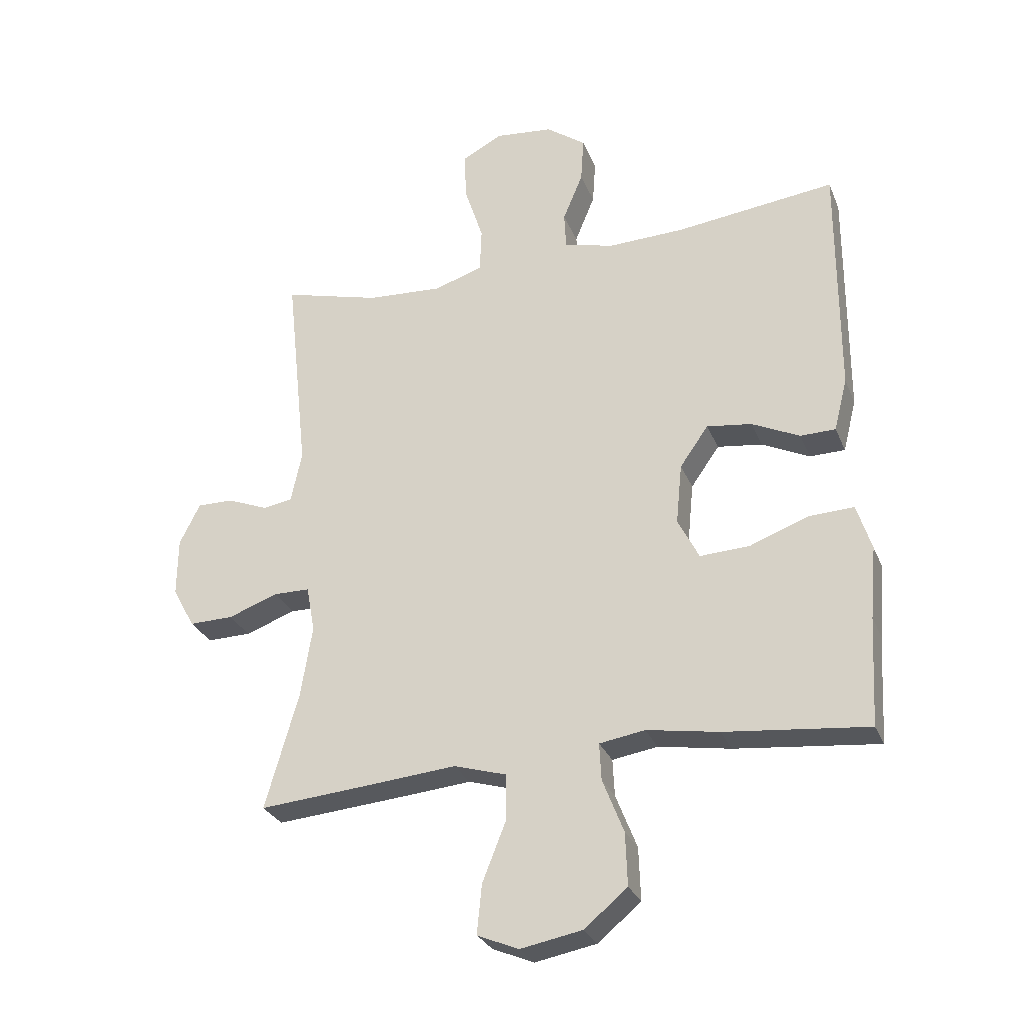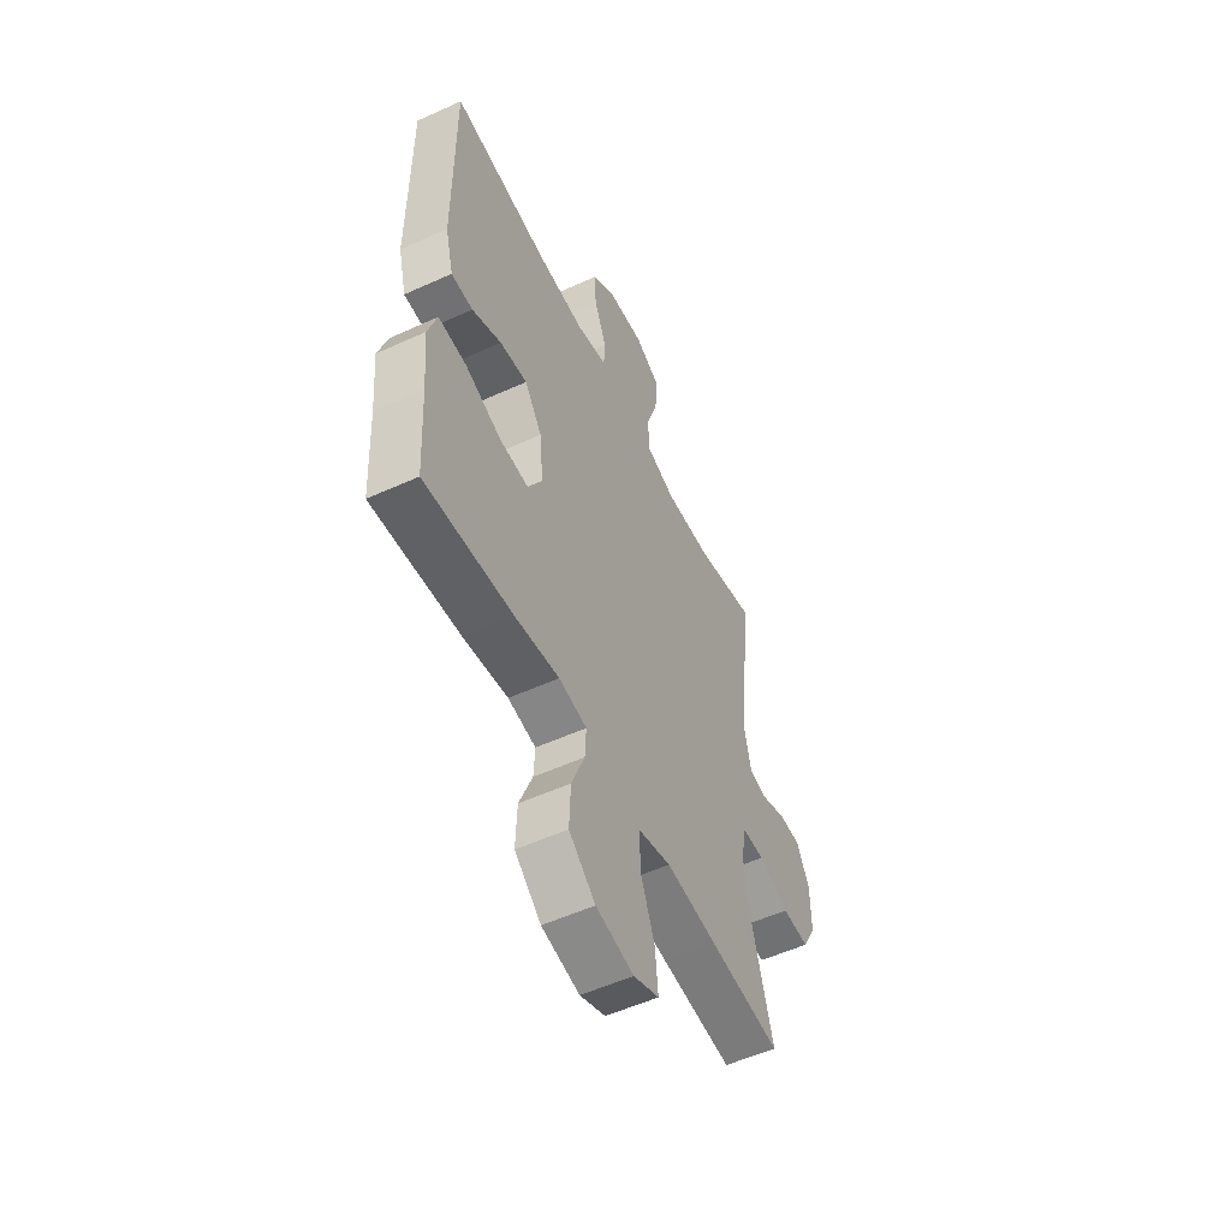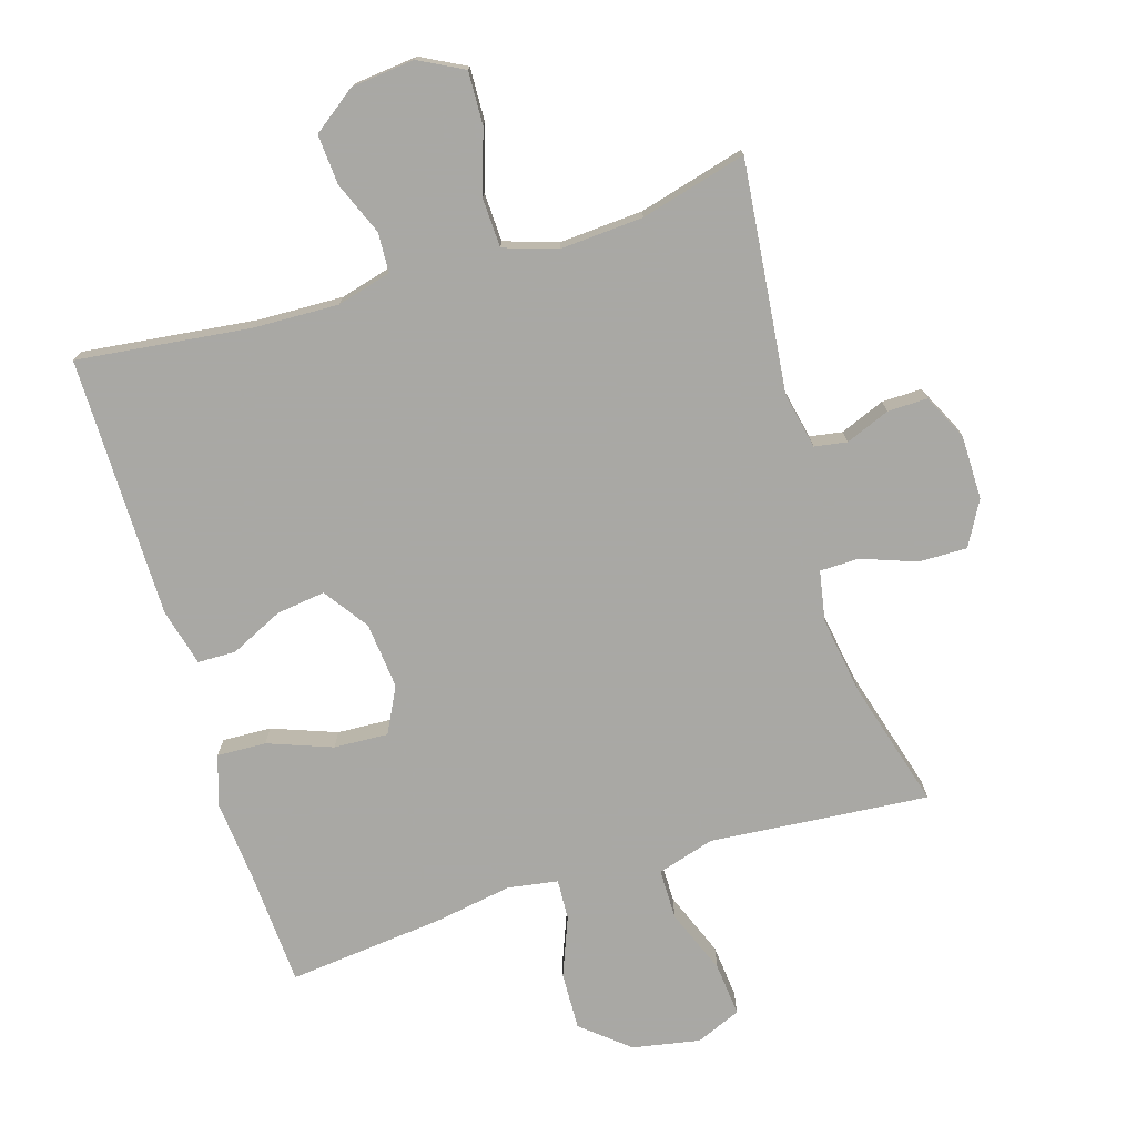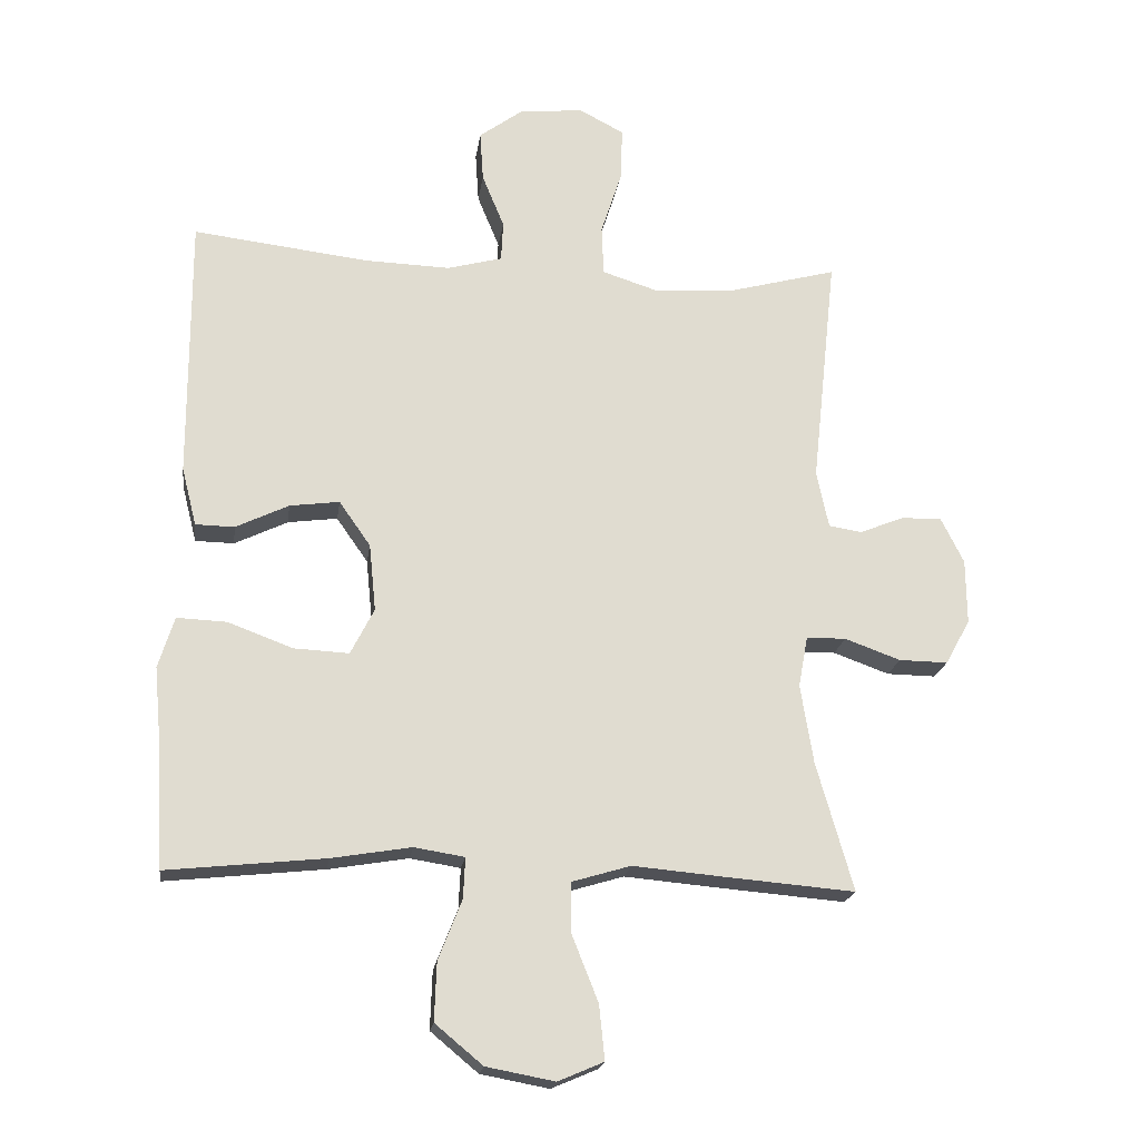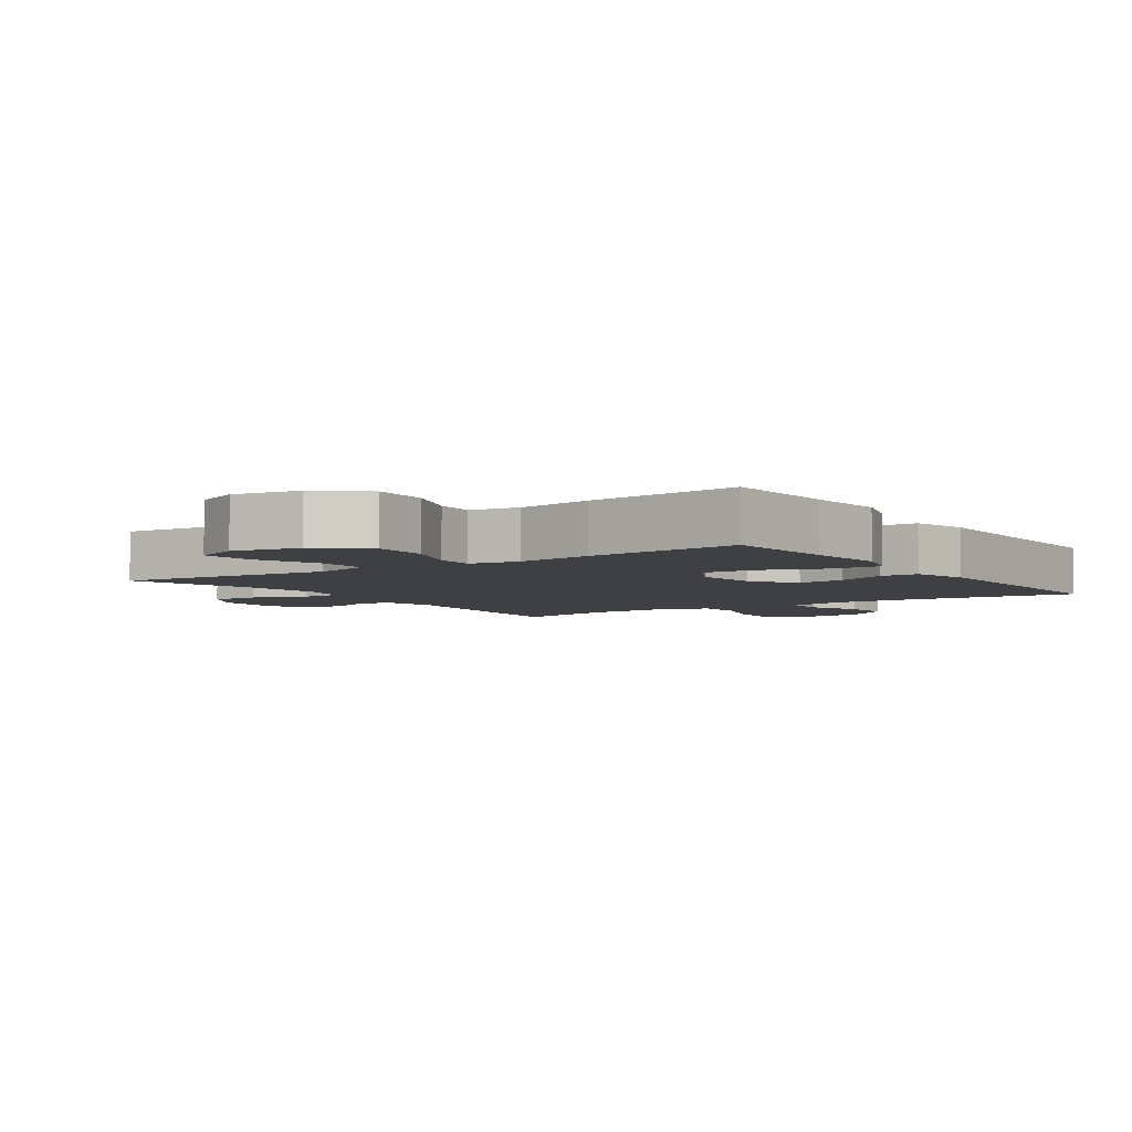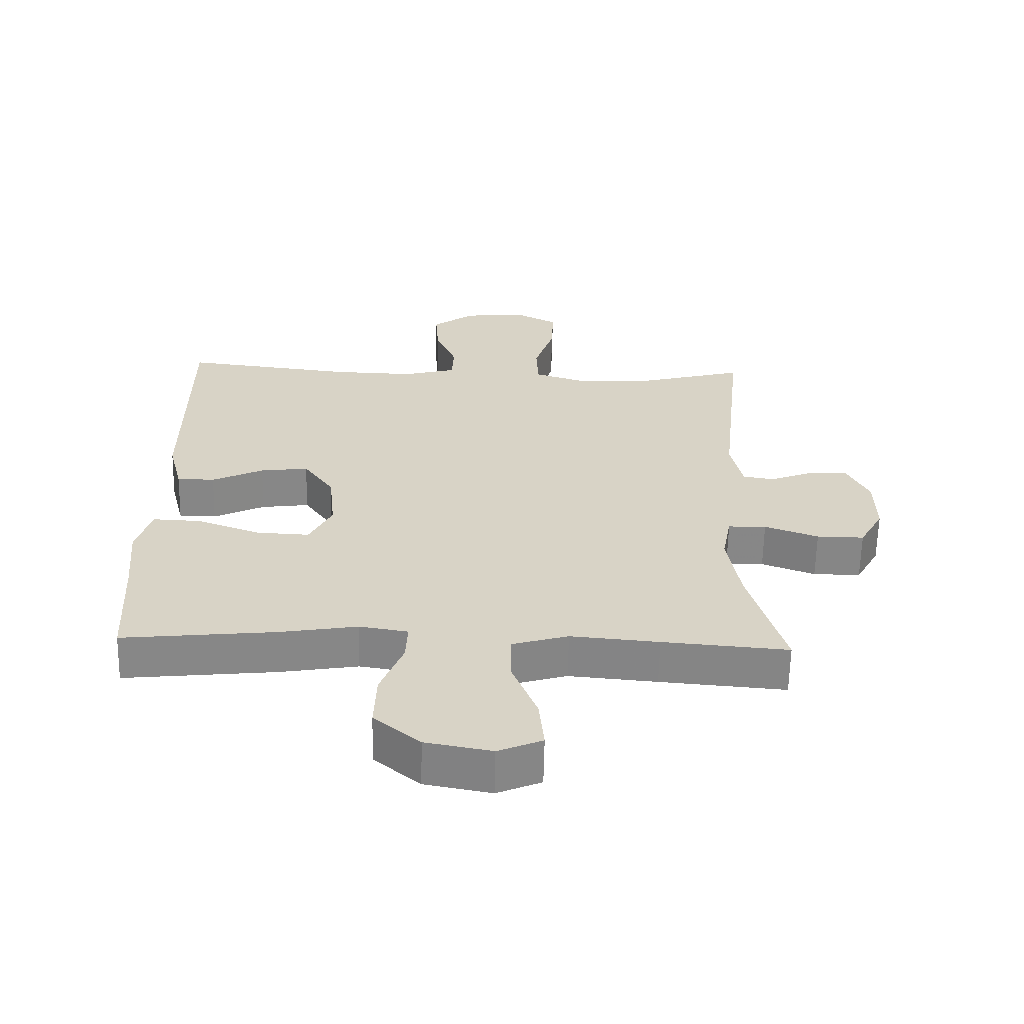
<metadata>
{"format":"obj","ext":"obj","renderer":"f3d","projection":"perspective","resolution":1024,"background":"white","views":[{"elev":-28.7,"azim":-160.6,"up":"+Z"},{"elev":-54.5,"azim":-64.3,"up":"+Z"},{"elev":-75.0,"azim":17.0,"up":"+Y"},{"elev":-19.8,"azim":-7.9,"up":"+Z"},{"elev":-4.7,"azim":-145.8,"up":"+Y"},{"elev":-62.2,"azim":-1.2,"up":"+Z"}]}
</metadata>
<code>
v 0.5 0.07 0.5
v 0.463 0.07 0.153
v 0.481 0.07 0.068
v 0.53 0.07 0.06
v 0.597 0.07 0.087
v 0.657 0.07 0.088
v 0.691 0.07 0.02
v 0.692 0.07 -0.077
v 0.655 0.07 -0.144
v 0.582 0.07 -0.143
v 0.499 0.07 -0.113
v 0.44 0.07 -0.114
v 0.426 0.07 -0.19
v 0.445 0.07 -0.308
v 0.5 0.07 -0.5
v 0.306 0.07 -0.484
v 0.17 0.07 -0.472
v 0.083 0.07 -0.498
v 0.083 0.07 -0.574
v 0.122 0.07 -0.672
v 0.13 0.07 -0.753
v 0.062 0.07 -0.782
v -0.04 0.07 -0.763
v -0.111 0.07 -0.704
v -0.108 0.07 -0.617
v -0.073 0.07 -0.528
v -0.07 0.07 -0.467
v -0.145 0.07 -0.455
v -0.264 0.07 -0.475
v -0.5 0.07 -0.5
v -0.51 0.07 -0.322
v -0.521 0.07 -0.202
v -0.497 0.07 -0.126
v -0.423 0.07 -0.129
v -0.326 0.07 -0.165
v -0.244 0.07 -0.169
v -0.209 0.07 -0.1
v -0.219 0.07 0
v -0.266 0.07 0.067
v -0.34 0.07 0.057
v -0.419 0.07 0.019
v -0.477 0.07 0.02
v -0.499 0.07 0.107
v -0.5 0.07 0.5
v -0.238 0.07 0.469
v -0.11 0.07 0.465
v -0.028 0.07 0.487
v -0.025 0.07 0.547
v -0.058 0.07 0.627
v -0.063 0.07 0.702
v 0.002 0.07 0.75
v 0.098 0.07 0.76
v 0.165 0.07 0.725
v 0.162 0.07 0.645
v 0.131 0.07 0.549
v 0.134 0.07 0.475
v 0.215 0.07 0.449
v 0.34 0.07 0.457
v 0.5 0 0.5
v 0.463 0 0.153
v 0.481 0 0.068
v 0.53 0 0.06
v 0.597 0 0.087
v 0.657 0 0.088
v 0.691 0 0.02
v 0.692 0 -0.077
v 0.655 0 -0.144
v 0.582 0 -0.143
v 0.499 0 -0.113
v 0.44 0 -0.114
v 0.426 0 -0.19
v 0.445 0 -0.308
v 0.5 0 -0.5
v 0.306 0 -0.484
v 0.17 0 -0.472
v 0.083 0 -0.498
v 0.083 0 -0.574
v 0.122 0 -0.672
v 0.13 0 -0.753
v 0.062 0 -0.782
v -0.04 0 -0.763
v -0.111 0 -0.704
v -0.108 0 -0.617
v -0.073 0 -0.528
v -0.07 0 -0.467
v -0.145 0 -0.455
v -0.264 0 -0.475
v -0.5 0 -0.5
v -0.51 0 -0.322
v -0.521 0 -0.202
v -0.497 0 -0.126
v -0.423 0 -0.129
v -0.326 0 -0.165
v -0.244 0 -0.169
v -0.209 0 -0.1
v -0.219 0 0
v -0.266 0 0.067
v -0.34 0 0.057
v -0.419 0 0.019
v -0.477 0 0.02
v -0.499 0 0.107
v -0.5 0 0.5
v -0.238 0 0.469
v -0.11 0 0.465
v -0.028 0 0.487
v -0.025 0 0.547
v -0.058 0 0.627
v -0.063 0 0.702
v 0.002 0 0.75
v 0.098 0 0.76
v 0.165 0 0.725
v 0.162 0 0.645
v 0.131 0 0.549
v 0.134 0 0.475
v 0.215 0 0.449
v 0.34 0 0.457
f 53 54 55
f 52 53 55
f 51 52 55
f 50 51 55
f 49 50 55
f 48 49 55
f 47 48 55 56
f 46 47 56 57
f 43 44 45
f 42 43 45
f 41 42 45
f 40 41 45
f 45 46 57
f 40 45 57
f 39 40 57
f 33 34 35
f 32 33 35
f 31 32 35
f 31 35 36
f 30 31 36
f 29 30 36
f 28 29 36
f 27 28 36 37
f 24 25 26
f 23 24 26
f 22 23 26
f 21 22 26
f 20 21 26
f 19 20 26
f 18 19 26 27
f 27 37 38
f 18 27 38
f 17 18 38
f 38 39 57
f 17 38 57
f 16 17 57
f 15 16 57
f 14 15 57
f 9 10 11
f 8 9 11
f 7 8 11
f 6 7 11
f 5 6 11
f 4 5 11
f 3 4 11 12
f 58 1 2
f 58 2 3 12
f 13 14 57
f 12 13 57 58
f 113 112 111
f 113 111 110
f 113 110 109
f 113 109 108
f 113 108 107
f 113 107 106
f 114 113 106 105
f 115 114 105 104
f 103 102 101
f 103 101 100
f 103 100 99
f 103 99 98
f 115 104 103
f 115 103 98
f 115 98 97
f 93 92 91
f 93 91 90
f 93 90 89
f 94 93 89
f 94 89 88
f 94 88 87
f 94 87 86
f 95 94 86 85
f 84 83 82
f 84 82 81
f 84 81 80
f 84 80 79
f 84 79 78
f 84 78 77
f 85 84 77 76
f 96 95 85
f 96 85 76
f 96 76 75
f 115 97 96
f 115 96 75
f 115 75 74
f 115 74 73
f 115 73 72
f 69 68 67
f 69 67 66
f 69 66 65
f 69 65 64
f 69 64 63
f 69 63 62
f 70 69 62 61
f 60 59 116
f 70 61 60 116
f 115 72 71
f 116 115 71 70
f 1 59 60 2
f 2 60 61 3
f 3 61 62 4
f 4 62 63 5
f 5 63 64 6
f 6 64 65 7
f 7 65 66 8
f 8 66 67 9
f 9 67 68 10
f 10 68 69 11
f 11 69 70 12
f 12 70 71 13
f 13 71 72 14
f 14 72 73 15
f 15 73 74 16
f 16 74 75 17
f 17 75 76 18
f 18 76 77 19
f 19 77 78 20
f 20 78 79 21
f 21 79 80 22
f 22 80 81 23
f 23 81 82 24
f 24 82 83 25
f 25 83 84 26
f 26 84 85 27
f 27 85 86 28
f 28 86 87 29
f 29 87 88 30
f 30 88 89 31
f 31 89 90 32
f 32 90 91 33
f 33 91 92 34
f 34 92 93 35
f 35 93 94 36
f 36 94 95 37
f 37 95 96 38
f 38 96 97 39
f 39 97 98 40
f 40 98 99 41
f 41 99 100 42
f 42 100 101 43
f 43 101 102 44
f 44 102 103 45
f 45 103 104 46
f 46 104 105 47
f 47 105 106 48
f 48 106 107 49
f 49 107 108 50
f 50 108 109 51
f 51 109 110 52
f 52 110 111 53
f 53 111 112 54
f 54 112 113 55
f 55 113 114 56
f 56 114 115 57
f 57 115 116 58
f 58 116 59 1

</code>
